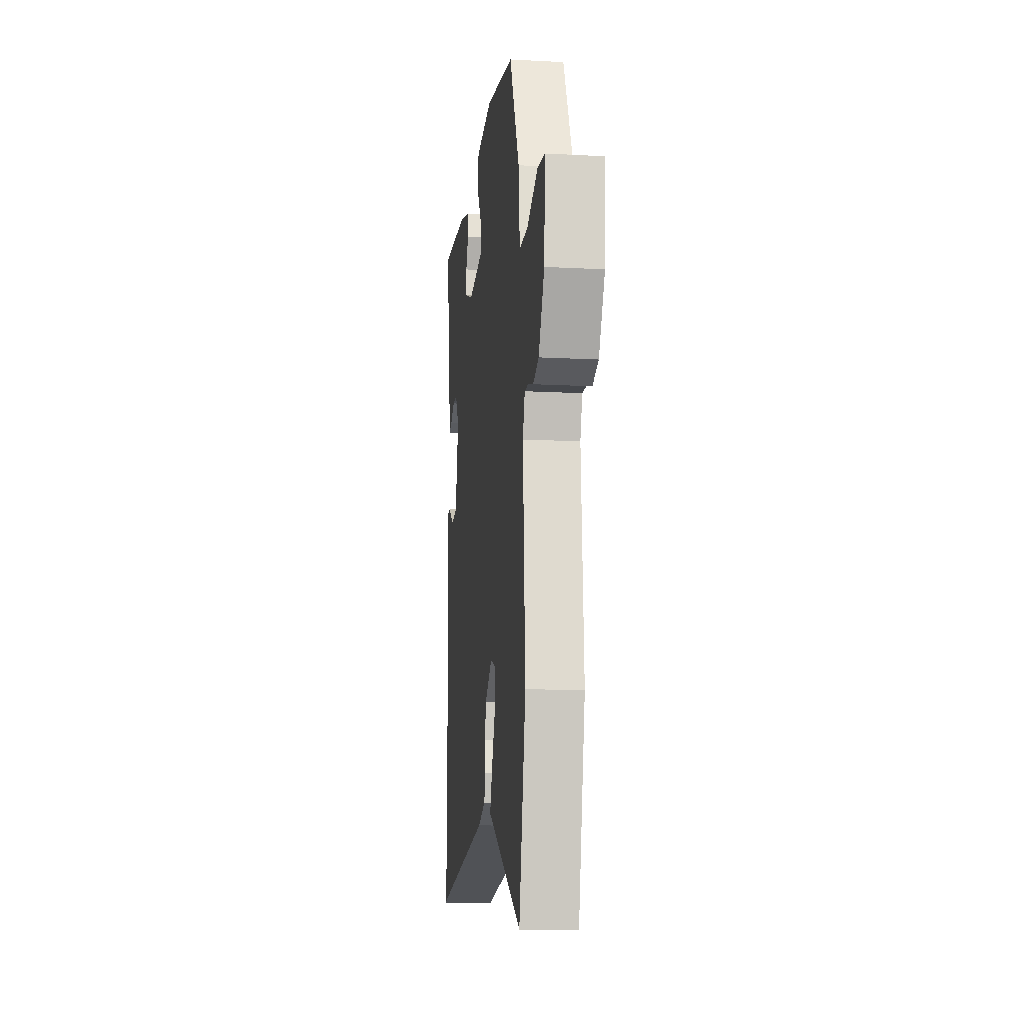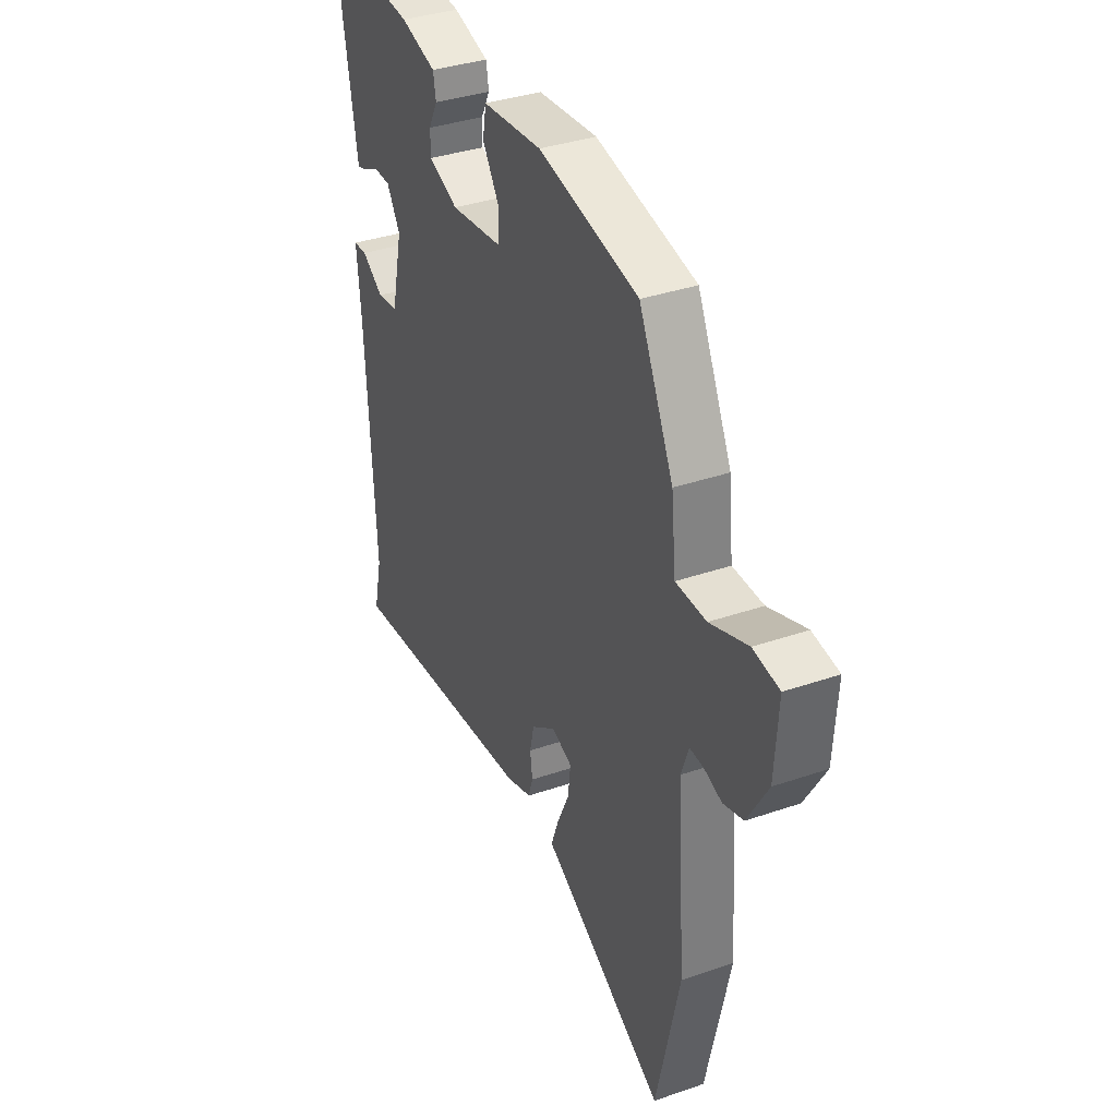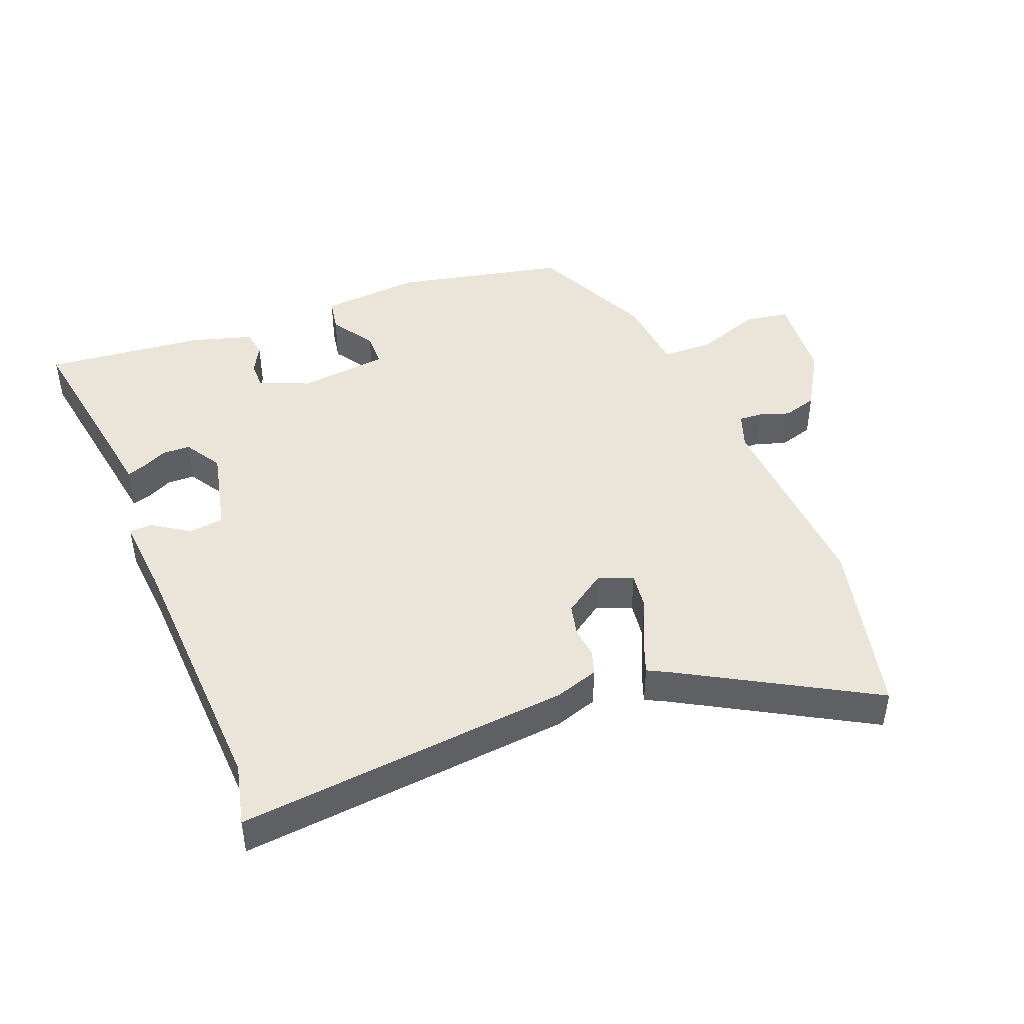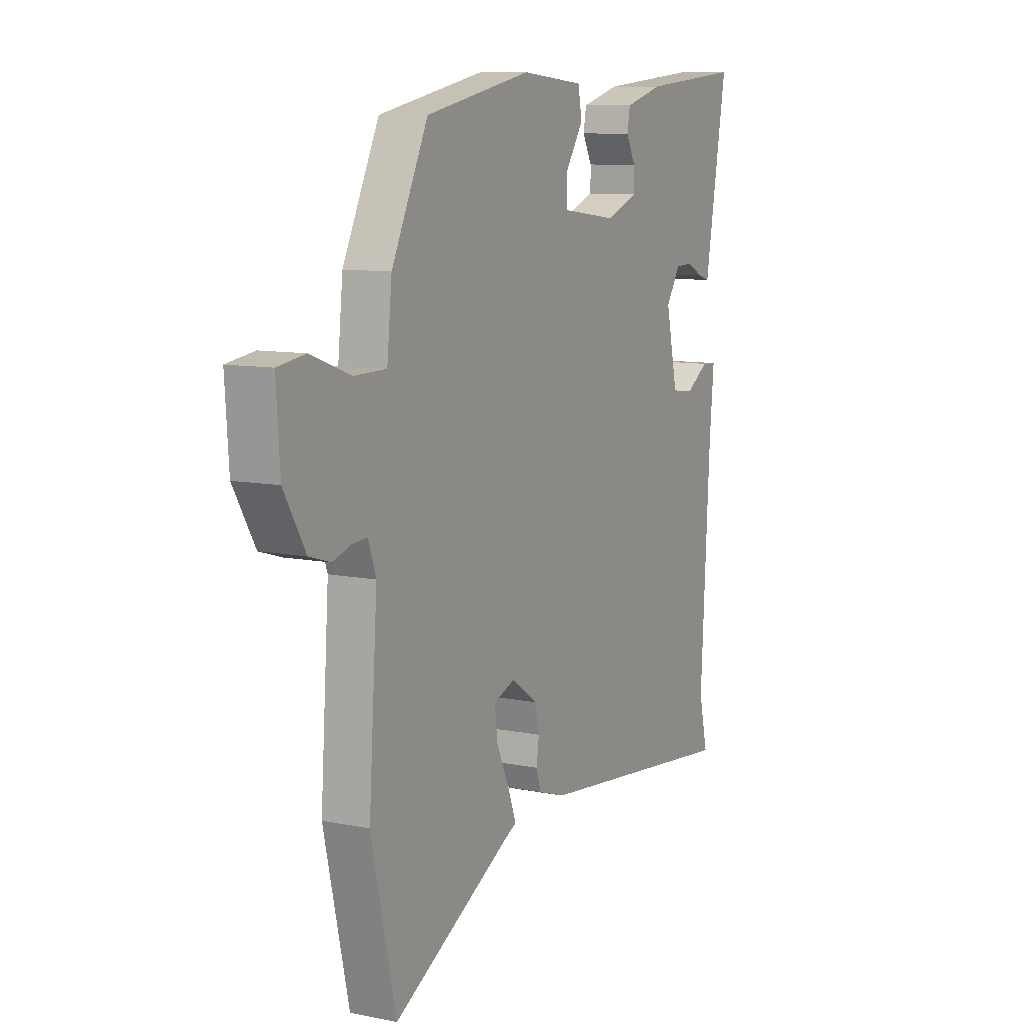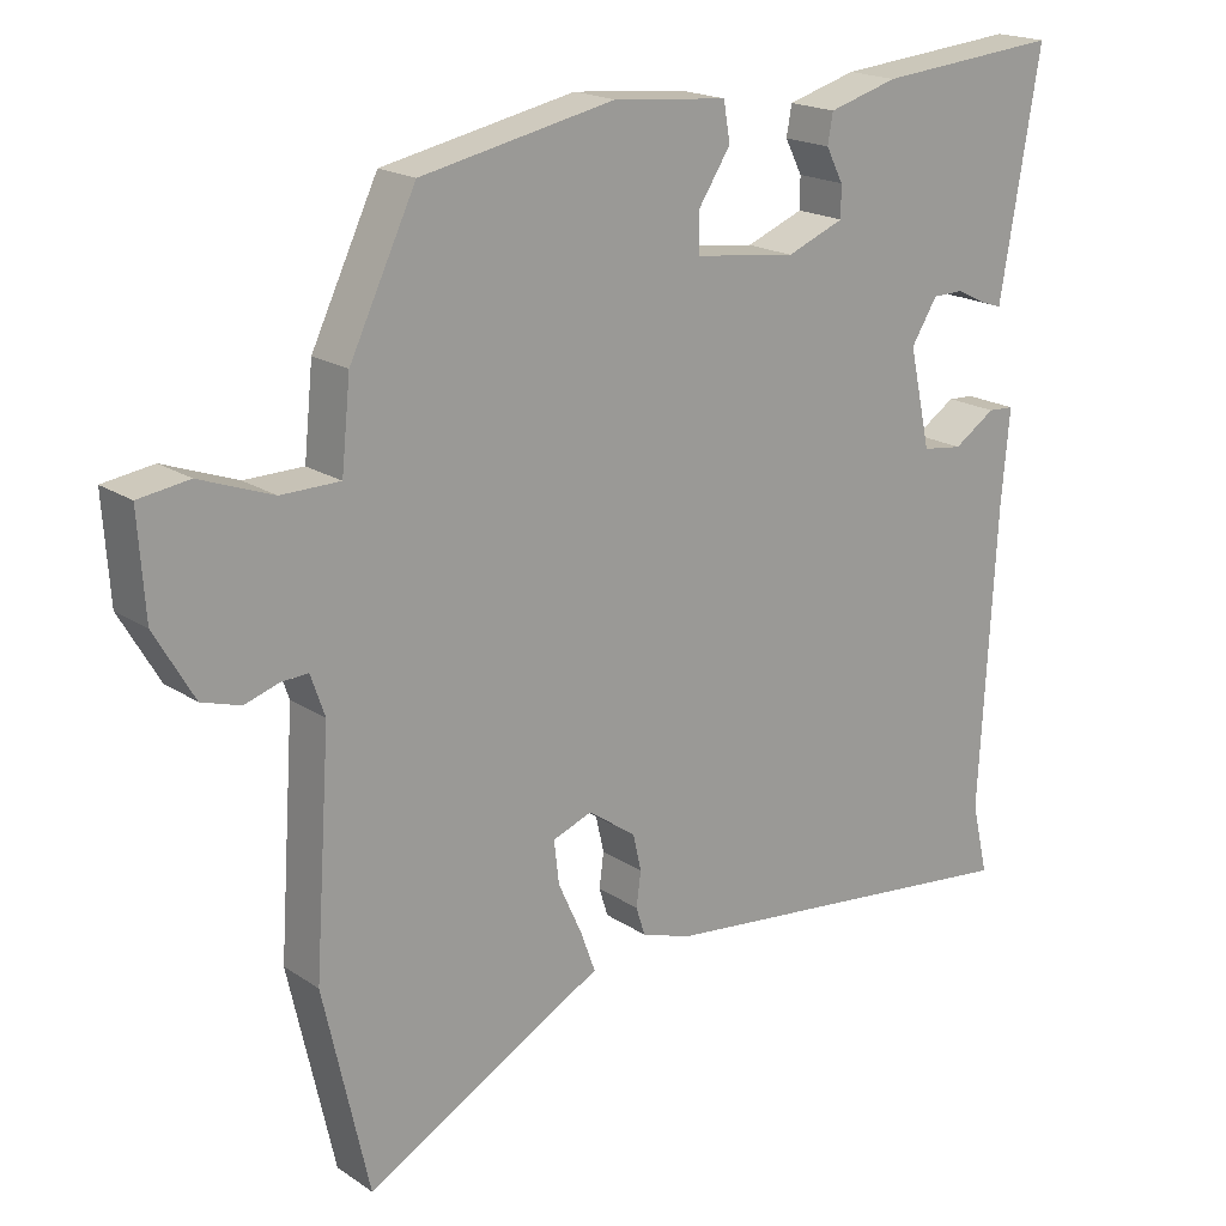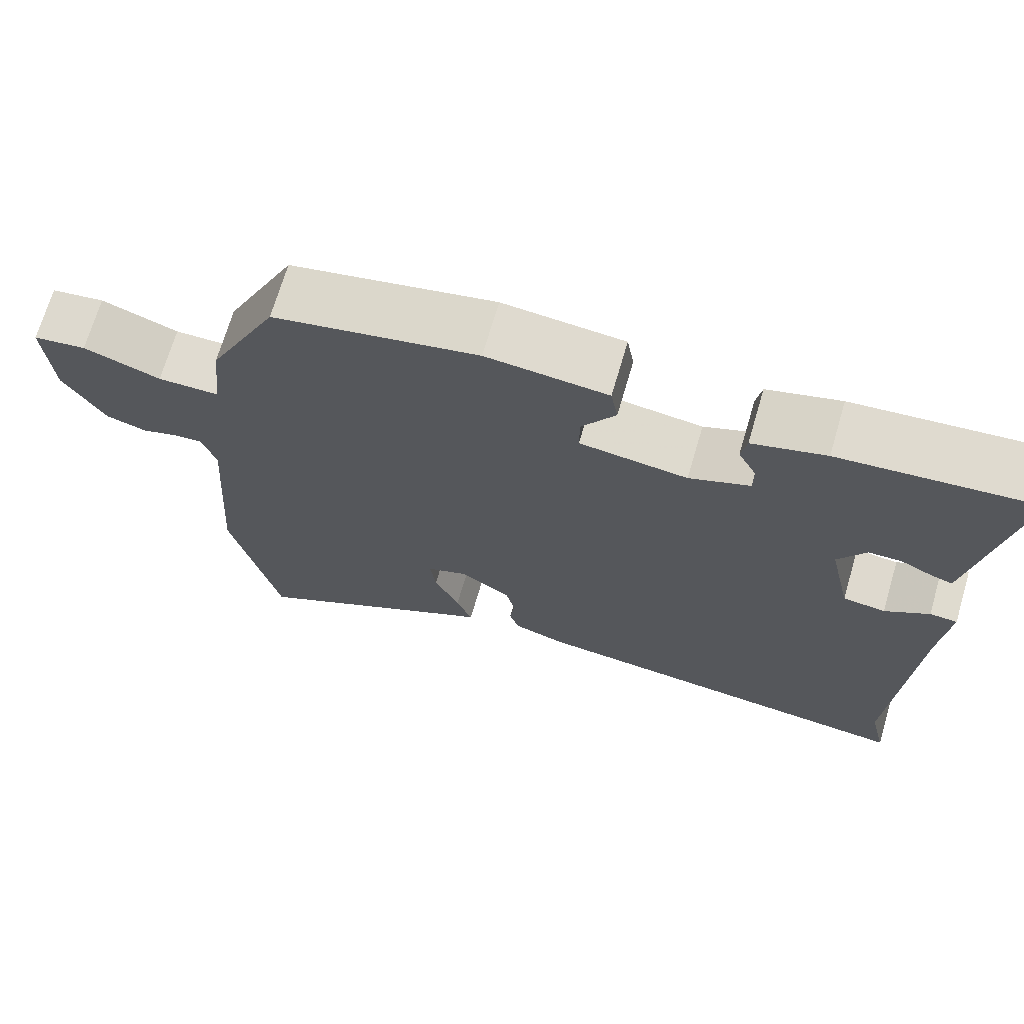
<metadata>
{"format":"obj","ext":"obj","renderer":"f3d","projection":"perspective","resolution":1024,"background":"white","views":[{"elev":-14.6,"azim":-96.6,"up":"+Z"},{"elev":36.1,"azim":-114.3,"up":"+Z"},{"elev":45.2,"azim":158.9,"up":"+Y"},{"elev":9.6,"azim":-61.9,"up":"+Z"},{"elev":18.9,"azim":-38.8,"up":"+Z"},{"elev":70.0,"azim":16.4,"up":"+Z"}]}
</metadata>
<code>
v -0.373 0.07 0.479
v -0.113 0.07 0.533
v 0.041 0.07 0.519
v 0.05 0.07 0.467
v 0.007 0.07 0.401
v 0.007 0.07 0.348
v 0.144 0.07 0.331
v 0.221 0.07 0.362
v 0.221 0.07 0.404
v 0.198 0.07 0.449
v 0.205 0.07 0.489
v 0.298 0.07 0.516
v 0.544 0.07 0.539
v 0.496 0.07 0.257
v 0.49 0.07 0.221
v 0.462 0.07 0.23
v 0.422 0.07 0.25
v 0.38 0.07 0.249
v 0.345 0.07 0.193
v 0.374 0.07 0.061
v 0.428 0.07 0.054
v 0.484 0.07 0.091
v 0.519 0.07 0.089
v 0.508 0.07 -0.034
v 0.486 0.07 -0.439
v 0.508 0.07 -0.535
v -0.002 0.07 -0.48
v -0.068 0.07 -0.458
v -0.08 0.07 -0.42
v -0.074 0.07 -0.374
v -0.085 0.07 -0.325
v -0.149 0.07 -0.28
v -0.202 0.07 -0.3
v -0.195 0.07 -0.358
v -0.163 0.07 -0.428
v -0.143 0.07 -0.483
v -0.173 0.07 -0.498
v -0.464 0.07 -0.66
v -0.525 0.07 -0.388
v -0.504 0.07 -0.079
v -0.523 0.07 -0.024
v -0.559 0.07 -0.026
v -0.605 0.07 -0.041
v -0.657 0.07 -0.025
v -0.71 0.07 0.066
v -0.719 0.07 0.201
v -0.651 0.07 0.211
v -0.553 0.07 0.175
v -0.474 0.07 0.176
v -0.462 0.07 0.293
v -0.373 0 0.479
v -0.113 0 0.533
v 0.041 0 0.519
v 0.05 0 0.467
v 0.007 0 0.401
v 0.007 0 0.348
v 0.144 0 0.331
v 0.221 0 0.362
v 0.221 0 0.404
v 0.198 0 0.449
v 0.205 0 0.489
v 0.298 0 0.516
v 0.544 0 0.539
v 0.496 0 0.257
v 0.49 0 0.221
v 0.462 0 0.23
v 0.422 0 0.25
v 0.38 0 0.249
v 0.345 0 0.193
v 0.374 0 0.061
v 0.428 0 0.054
v 0.484 0 0.091
v 0.519 0 0.089
v 0.508 0 -0.034
v 0.486 0 -0.439
v 0.508 0 -0.535
v -0.002 0 -0.48
v -0.068 0 -0.458
v -0.08 0 -0.42
v -0.074 0 -0.374
v -0.085 0 -0.325
v -0.149 0 -0.28
v -0.202 0 -0.3
v -0.195 0 -0.358
v -0.163 0 -0.428
v -0.143 0 -0.483
v -0.173 0 -0.498
v -0.464 0 -0.66
v -0.525 0 -0.388
v -0.504 0 -0.079
v -0.523 0 -0.024
v -0.559 0 -0.026
v -0.605 0 -0.041
v -0.657 0 -0.025
v -0.71 0 0.066
v -0.719 0 0.201
v -0.651 0 0.211
v -0.553 0 0.175
v -0.474 0 0.176
v -0.462 0 0.293
f 3 4 5
f 2 3 5
f 1 2 5
f 50 1 5
f 49 50 5
f 46 47 48
f 45 46 48
f 44 45 48
f 43 44 48
f 42 43 48
f 41 42 48 49
f 49 5 6
f 41 49 6
f 40 41 6
f 37 38 39 40
f 36 37 40
f 35 36 40
f 34 35 40
f 33 34 40
f 40 6 7
f 33 40 7
f 32 33 7
f 28 29 30
f 27 28 30
f 26 27 30
f 25 26 30
f 24 25 30 31
f 23 24 31
f 22 23 31
f 21 22 31
f 20 21 31 32
f 14 15 16 17
f 14 17 18
f 13 14 18
f 12 13 18
f 11 12 18
f 10 11 18
f 9 10 18
f 8 9 18 19
f 19 20 32
f 8 19 32
f 7 8 32
f 55 54 53
f 55 53 52
f 55 52 51
f 55 51 100
f 55 100 99
f 98 97 96
f 98 96 95
f 98 95 94
f 98 94 93
f 98 93 92
f 99 98 92 91
f 56 55 99
f 56 99 91
f 56 91 90
f 90 89 88 87
f 90 87 86
f 90 86 85
f 90 85 84
f 90 84 83
f 57 56 90
f 57 90 83
f 57 83 82
f 80 79 78
f 80 78 77
f 80 77 76
f 80 76 75
f 81 80 75 74
f 81 74 73
f 81 73 72
f 81 72 71
f 82 81 71 70
f 67 66 65 64
f 68 67 64
f 68 64 63
f 68 63 62
f 68 62 61
f 68 61 60
f 68 60 59
f 69 68 59 58
f 82 70 69
f 82 69 58
f 82 58 57
f 1 51 52 2
f 2 52 53 3
f 3 53 54 4
f 4 54 55 5
f 5 55 56 6
f 6 56 57 7
f 7 57 58 8
f 8 58 59 9
f 9 59 60 10
f 10 60 61 11
f 11 61 62 12
f 12 62 63 13
f 13 63 64 14
f 14 64 65 15
f 15 65 66 16
f 16 66 67 17
f 17 67 68 18
f 18 68 69 19
f 19 69 70 20
f 20 70 71 21
f 21 71 72 22
f 22 72 73 23
f 23 73 74 24
f 24 74 75 25
f 25 75 76 26
f 26 76 77 27
f 27 77 78 28
f 28 78 79 29
f 29 79 80 30
f 30 80 81 31
f 31 81 82 32
f 32 82 83 33
f 33 83 84 34
f 34 84 85 35
f 35 85 86 36
f 36 86 87 37
f 37 87 88 38
f 38 88 89 39
f 39 89 90 40
f 40 90 91 41
f 41 91 92 42
f 42 92 93 43
f 43 93 94 44
f 44 94 95 45
f 45 95 96 46
f 46 96 97 47
f 47 97 98 48
f 48 98 99 49
f 49 99 100 50
f 50 100 51 1

</code>
